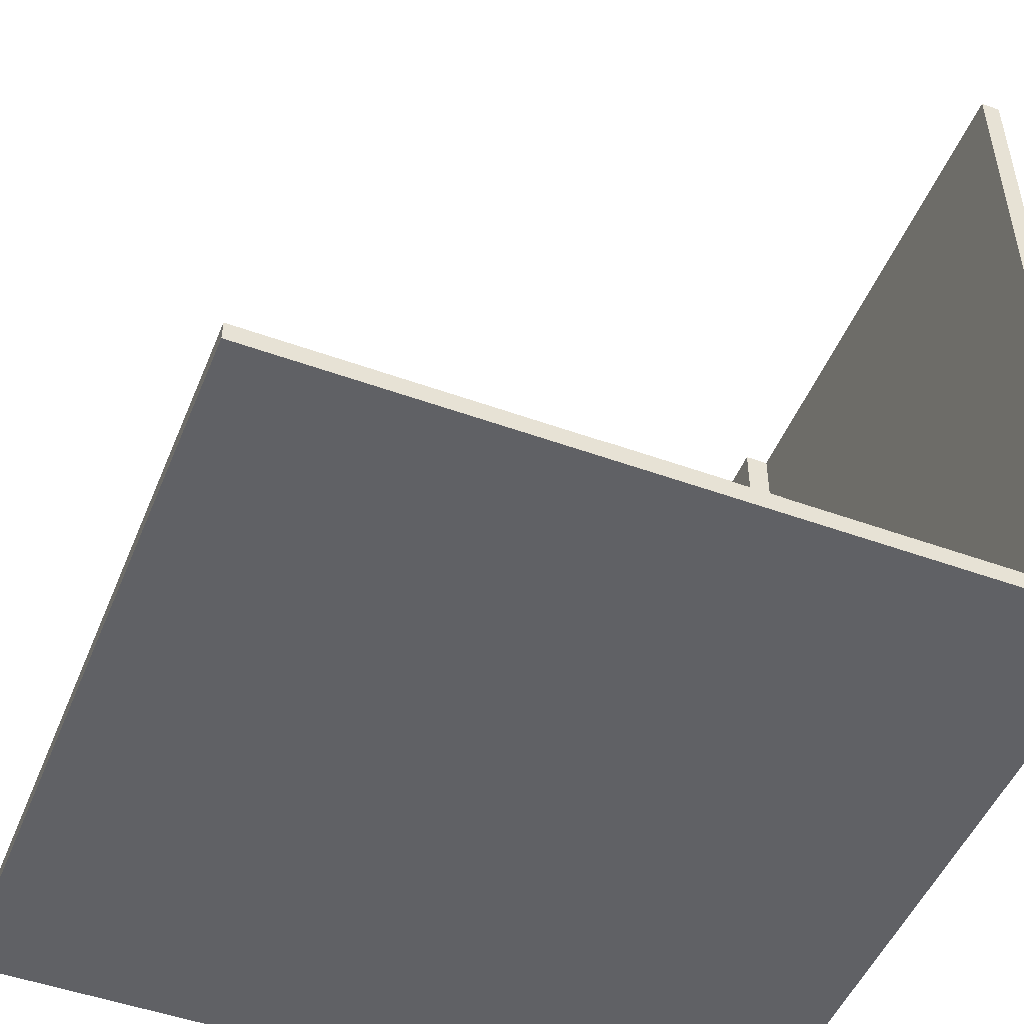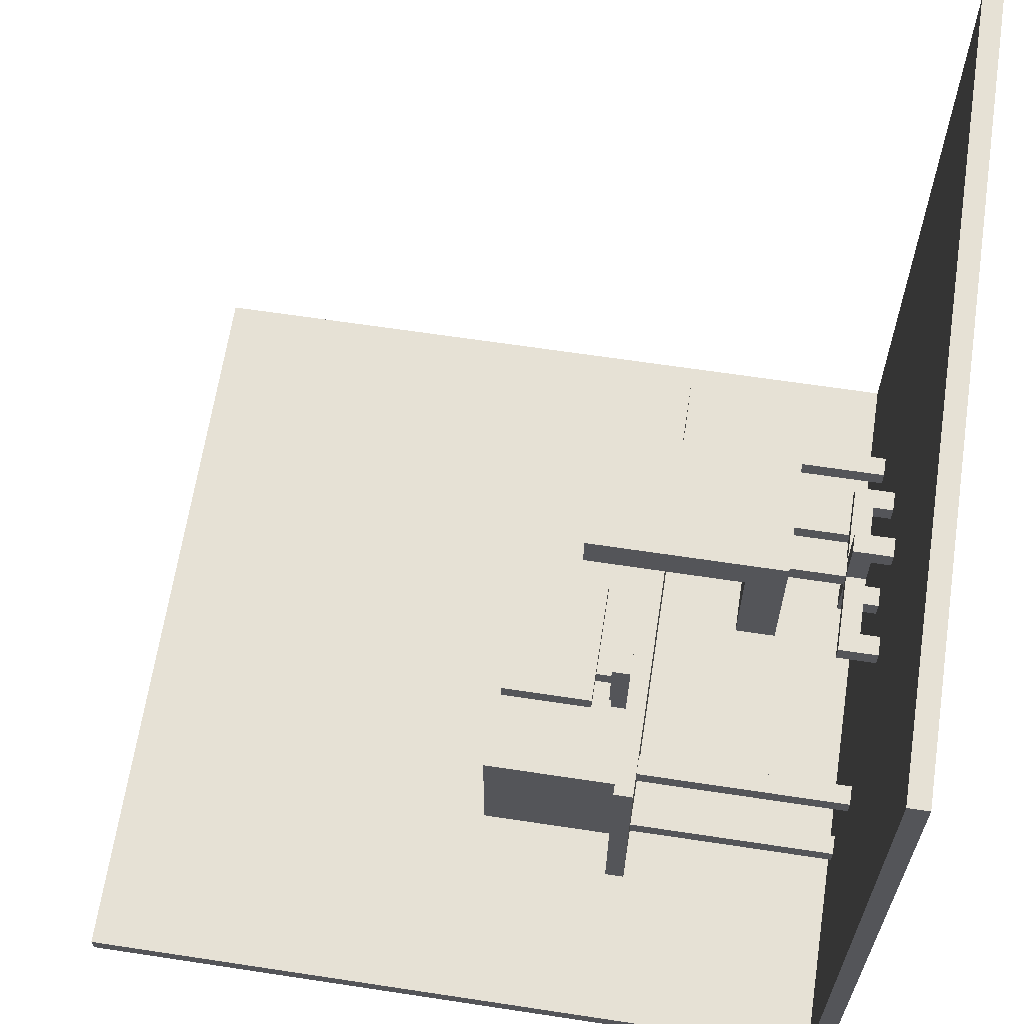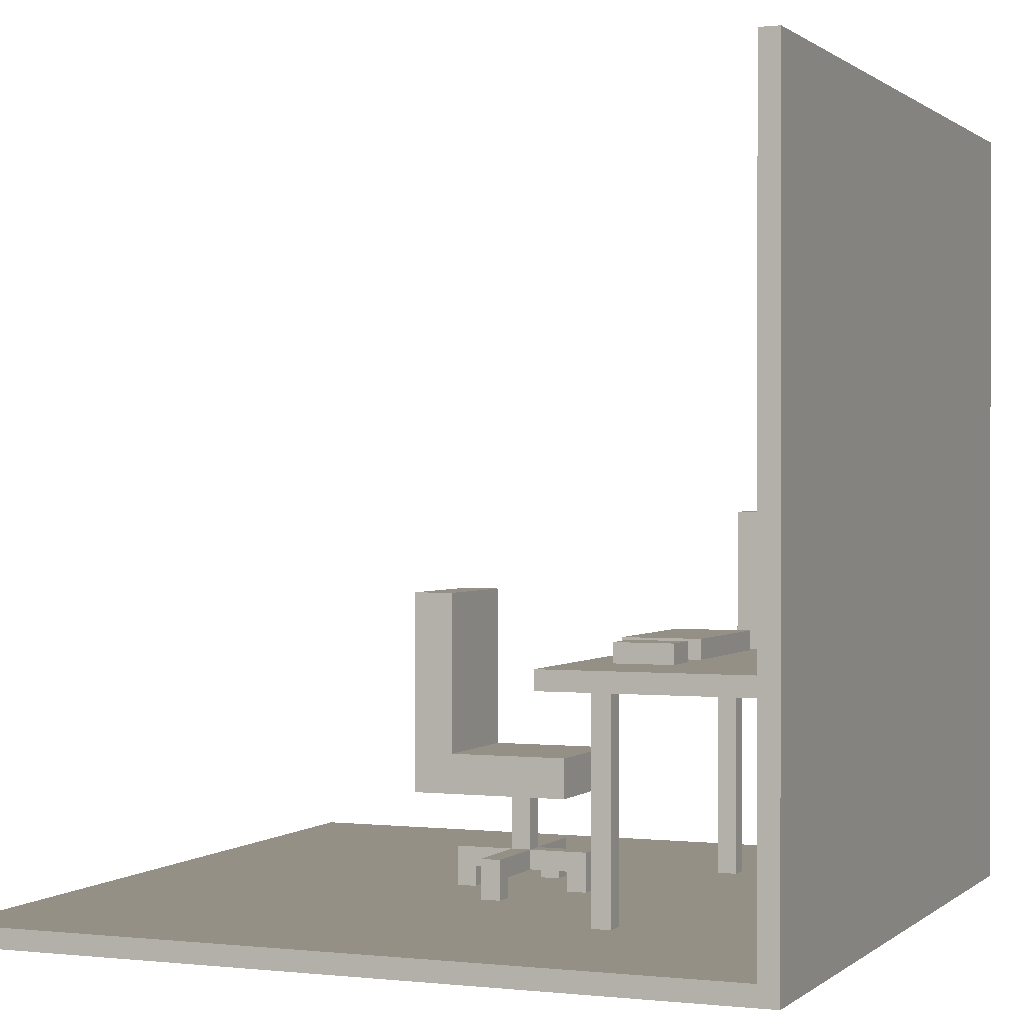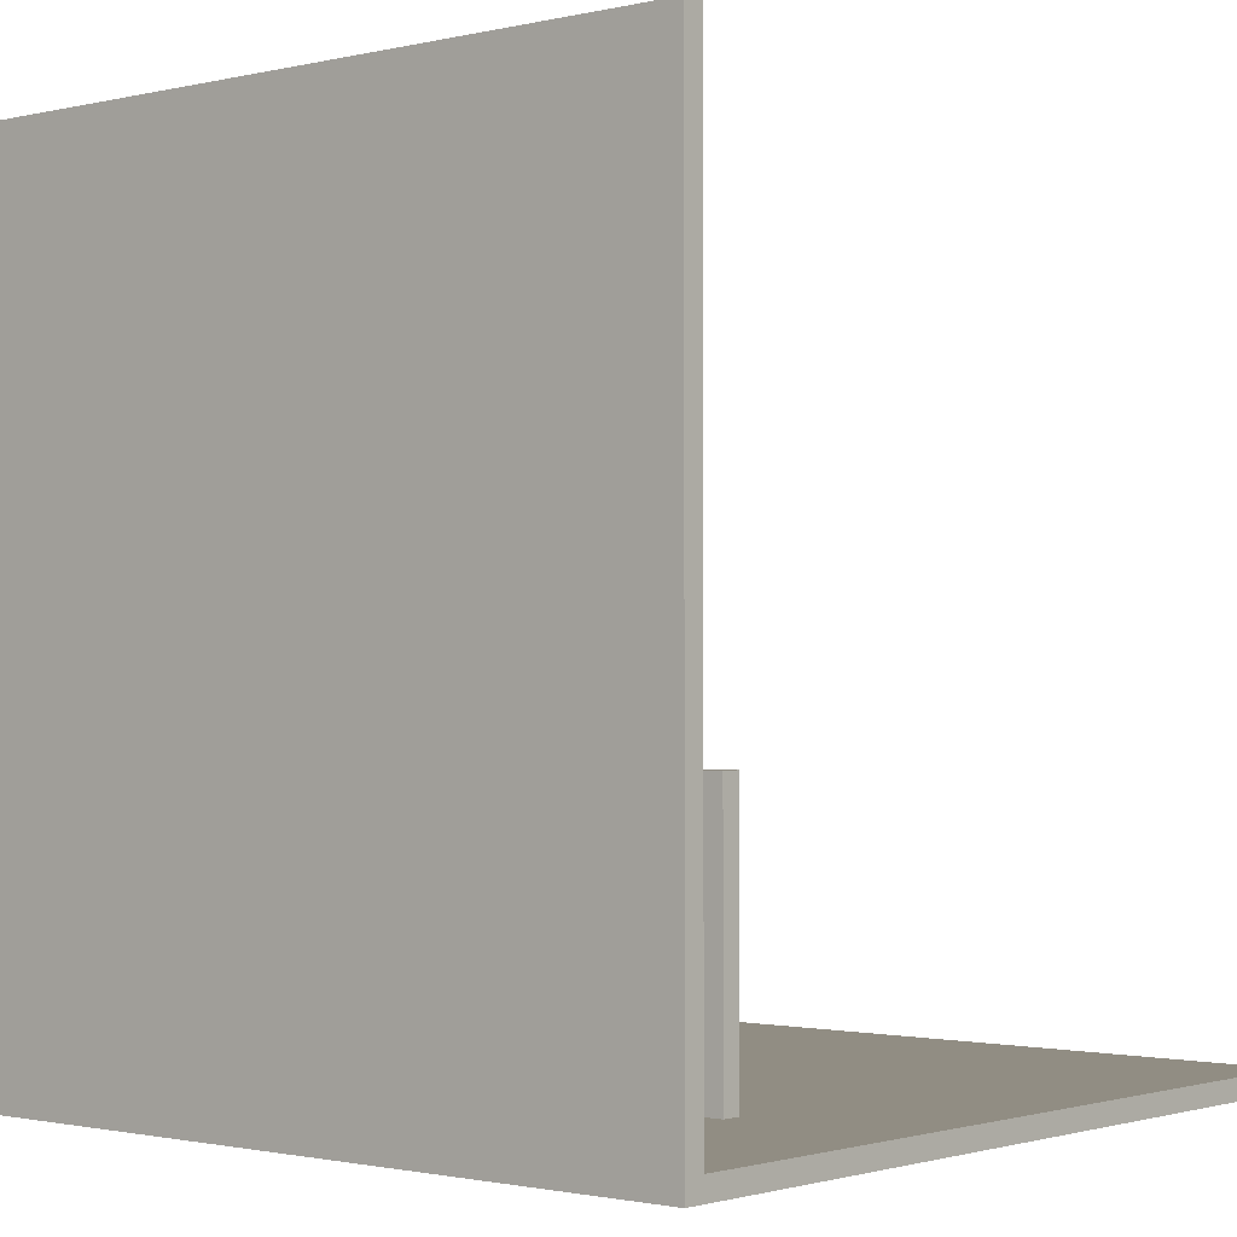
<metadata>
{"format":"obj","ext":"obj","renderer":"f3d","projection":"perspective","resolution":1024,"background":"white","views":[{"elev":-49.3,"azim":-111.8,"up":"+Z"},{"elev":64.5,"azim":-81.3,"up":"+Z"},{"elev":0.6,"azim":112.3,"up":"+Y"},{"elev":-1.3,"azim":40.6,"up":"+Z"}]}
</metadata>
<code>
v -20 0 20
v -20 0 -20
v -20 1 20
v -20 1 -19
v -20 1 -20
v -20 40 -19
v -20 40 -20
v -12 12 -6
v -12 12 -19
v -12 13 -6
v -12 13 -19
v -10 1 -8
v -10 1 -9
v -10 1 -16
v -10 1 -17
v -10 12 -8
v -10 12 -9
v -10 12 -16
v -10 12 -17
v -10 13 -10
v -10 13 -11
v -10 13 -18
v -10 20 -10
v -10 20 -11
v -10 20 -18
v -5 1 -0
v -5 1 -1
v -5 2 -0
v -5 2 -1
v -5 3 -0
v -5 3 -1
v -5 13 -7
v -5 13 -10
v -5 13 -11
v -5 14 -7
v -5 14 -10
v -5 14 -11
v -4 15 -14
v -4 15 -15
v -4 20 -14
v -4 20 -15
v -3 6 4
v -3 6 -4
v -3 7 3
v -3 7 -4
v -3 8 2
v -3 8 -4
v -3 13 -14
v -3 13 -17
v -3 14 -14
v -3 14 -17
v -3 16 4
v -3 16 3
v -3 16 2
v -2 14 -15
v -2 14 -16
v -2 15 -15
v -2 16 -15
v -2 19 -15
v -2 19 -16
v -1 1 3
v -1 1 2
v -1 1 -3
v -1 1 -4
v -1 2 3
v -1 2 2
v -1 2 -0
v -1 2 -1
v -1 2 -3
v -1 2 -4
v -1 3 3
v -1 3 -0
v -1 3 -1
v -1 3 -4
v -1 6 -0
v -1 6 -1
v 3 1 -0
v 3 1 -1
v 3 2 -0
v 3 2 -1
v 5 13 -8
v 5 13 -10
v 5 13 -11
v 5 14 -8
v 5 14 -10
v 5 14 -11
v 9 1 -8
v 9 1 -9
v 9 1 -16
v 9 1 -17
v 9 12 -8
v 9 12 -9
v 9 12 -16
v 9 12 -17
v -9 1 -8
v -9 1 -9
v -9 1 -16
v -9 1 -17
v -9 12 -8
v -9 12 -9
v -9 12 -16
v -9 12 -17
v -6 13 -10
v -6 13 -11
v -6 13 -18
v -6 20 -10
v -6 20 -11
v -6 20 -18
v -4 1 -0
v -4 1 -1
v -4 2 -0
v -4 2 -1
v 0 1 3
v 0 1 2
v 0 1 -3
v 0 1 -4
v 0 2 3
v 0 2 2
v 0 2 -0
v 0 2 -1
v 0 2 -3
v 0 2 -4
v 0 3 3
v 0 3 -0
v 0 3 -1
v 0 3 -4
v 0 6 -0
v 0 6 -1
v 1 14 -15
v 1 14 -16
v 1 15 -15
v 1 16 -15
v 1 19 -15
v 1 19 -16
v 2 13 -14
v 2 13 -17
v 2 14 -14
v 2 14 -17
v 3 6 4
v 3 6 -4
v 3 7 3
v 3 7 -4
v 3 8 2
v 3 8 -4
v 3 13 -7
v 3 13 -10
v 3 13 -11
v 3 14 -7
v 3 14 -10
v 3 14 -11
v 3 15 -14
v 3 15 -15
v 3 16 4
v 3 16 3
v 3 16 2
v 3 20 -14
v 3 20 -15
v 4 1 -0
v 4 1 -1
v 4 2 -0
v 4 2 -1
v 4 3 -0
v 4 3 -1
v 7 13 -8
v 7 13 -10
v 7 13 -11
v 7 14 -8
v 7 14 -10
v 7 14 -11
v 10 1 -8
v 10 1 -9
v 10 1 -16
v 10 1 -17
v 10 12 -8
v 10 12 -9
v 10 12 -16
v 10 12 -17
v 12 12 -6
v 12 12 -19
v 12 13 -6
v 12 13 -19
v 20 0 20
v 20 0 -20
v 20 1 20
v 20 1 -19
v 20 1 -20
v 20 40 -19
v 20 40 -20
v -20 0 20
v -20 1 20
v 20 0 20
v 20 1 20
v -3 6 4
v -3 16 4
v 3 6 4
v 3 16 4
v -1 1 3
v -1 2 3
v -1 3 3
v 0 1 3
v 0 2 3
v 0 3 3
v -5 1 -0
v -5 2 -0
v -5 3 -0
v -4 1 -0
v -4 2 -0
v -1 2 -0
v -1 3 -0
v -1 6 -0
v 0 2 -0
v 0 3 -0
v 0 6 -0
v 3 1 -0
v 3 2 -0
v 4 1 -0
v 4 2 -0
v 4 3 -0
v -1 1 -3
v -1 2 -3
v 0 1 -3
v 0 2 -3
v -12 12 -6
v -12 13 -6
v 12 12 -6
v 12 13 -6
v -5 13 -7
v -5 14 -7
v 3 13 -7
v 3 14 -7
v -10 1 -8
v -10 12 -8
v -9 1 -8
v -9 12 -8
v 5 13 -8
v 5 14 -8
v 7 13 -8
v 7 14 -8
v 9 1 -8
v 9 12 -8
v 10 1 -8
v 10 12 -8
v -10 13 -10
v -10 20 -10
v -9 14 -10
v -9 15 -10
v -8 18 -10
v -8 19 -10
v -7 14 -10
v -7 15 -10
v -7 18 -10
v -7 19 -10
v -6 13 -10
v -6 20 -10
v -4 15 -14
v -4 20 -14
v -3 13 -14
v -3 14 -14
v -3 16 -14
v -3 19 -14
v 2 13 -14
v 2 14 -14
v 2 16 -14
v 2 19 -14
v 3 15 -14
v 3 20 -14
v -2 14 -15
v -2 15 -15
v 1 14 -15
v 1 15 -15
v -10 1 -16
v -10 12 -16
v -9 1 -16
v -9 12 -16
v 9 1 -16
v 9 12 -16
v 10 1 -16
v 10 12 -16
v -20 1 -19
v -20 40 -19
v -12 12 -19
v -12 13 -19
v 12 12 -19
v 12 13 -19
v 20 1 -19
v 20 40 -19
v -3 8 2
v -3 16 2
v -1 1 2
v -1 2 2
v 0 1 2
v 0 2 2
v 3 8 2
v 3 16 2
v -5 1 -1
v -5 2 -1
v -5 3 -1
v -4 1 -1
v -4 2 -1
v -1 2 -1
v -1 3 -1
v -1 6 -1
v 0 2 -1
v 0 3 -1
v 0 6 -1
v 3 1 -1
v 3 2 -1
v 4 1 -1
v 4 2 -1
v 4 3 -1
v -3 6 -4
v -3 7 -4
v -3 8 -4
v -1 1 -4
v -1 2 -4
v -1 3 -4
v 0 1 -4
v 0 2 -4
v 0 3 -4
v 3 6 -4
v 3 7 -4
v 3 8 -4
v -10 1 -9
v -10 12 -9
v -9 1 -9
v -9 12 -9
v 9 1 -9
v 9 12 -9
v 10 1 -9
v 10 12 -9
v -5 13 -11
v -5 14 -11
v 3 13 -11
v 3 14 -11
v 5 13 -11
v 5 14 -11
v 6 13 -11
v 6 14 -11
v 7 13 -11
v 7 14 -11
v -4 15 -15
v -4 20 -15
v -3 16 -15
v -3 19 -15
v -2 15 -15
v -2 16 -15
v -2 19 -15
v 1 15 -15
v 1 16 -15
v 1 19 -15
v 2 16 -15
v 2 19 -15
v 3 15 -15
v 3 20 -15
v -2 14 -16
v -2 19 -16
v 1 14 -16
v 1 19 -16
v -10 1 -17
v -10 12 -17
v -9 1 -17
v -9 12 -17
v -3 13 -17
v -3 14 -17
v 2 13 -17
v 2 14 -17
v 9 1 -17
v 9 12 -17
v 10 1 -17
v 10 12 -17
v -10 13 -18
v -10 20 -18
v -6 13 -18
v -6 20 -18
v -20 0 -20
v -20 1 -20
v -20 40 -20
v 20 0 -20
v 20 1 -20
v 20 40 -20
v -20 0 20
v 20 0 20
v -20 0 -20
v 20 0 -20
v -1 2 2
v 0 2 2
v -4 2 -0
v -1 2 -0
v 0 2 -0
v 3 2 -0
v -4 2 -1
v -1 2 -1
v 0 2 -1
v 3 2 -1
v -1 2 -3
v 0 2 -3
v -3 6 4
v 3 6 4
v -1 6 -0
v 0 6 -0
v -1 6 -1
v 0 6 -1
v -3 6 -4
v 3 6 -4
v -12 12 -6
v 12 12 -6
v -3 12 -7
v 3 12 -7
v -10 12 -8
v -9 12 -8
v 9 12 -8
v 10 12 -8
v -10 12 -9
v -9 12 -9
v 9 12 -9
v 10 12 -9
v -7 12 -10
v -6 12 -10
v 6 12 -10
v 7 12 -10
v -7 12 -11
v -6 12 -11
v -3 12 -11
v 3 12 -11
v 6 12 -11
v 7 12 -11
v -2 12 -14
v 2 12 -14
v -10 12 -16
v -9 12 -16
v 9 12 -16
v 10 12 -16
v -10 12 -17
v -9 12 -17
v -2 12 -17
v 2 12 -17
v 9 12 -17
v 10 12 -17
v -12 12 -19
v 12 12 -19
v -4 15 -14
v 3 15 -14
v -4 15 -15
v -2 15 -15
v 1 15 -15
v 3 15 -15
v -20 1 20
v 20 1 20
v -1 1 3
v 0 1 3
v -1 1 2
v 0 1 2
v -5 1 -0
v -4 1 -0
v 3 1 -0
v 4 1 -0
v -5 1 -1
v -4 1 -1
v 3 1 -1
v 4 1 -1
v -1 1 -3
v 0 1 -3
v -1 1 -4
v 0 1 -4
v -10 1 -8
v -9 1 -8
v 9 1 -8
v 10 1 -8
v -10 1 -9
v -9 1 -9
v 9 1 -9
v 10 1 -9
v -10 1 -16
v -9 1 -16
v 9 1 -16
v 10 1 -16
v -10 1 -17
v -9 1 -17
v 9 1 -17
v 10 1 -17
v -20 1 -19
v 20 1 -19
v -1 3 3
v 0 3 3
v -5 3 -0
v -1 3 -0
v 0 3 -0
v 4 3 -0
v -5 3 -1
v -1 3 -1
v 0 3 -1
v 4 3 -1
v -1 3 -4
v 0 3 -4
v -3 8 2
v 3 8 2
v -3 8 -4
v 3 8 -4
v -12 13 -6
v 12 13 -6
v -5 13 -7
v 3 13 -7
v 5 13 -8
v 7 13 -8
v -10 13 -10
v -6 13 -10
v -5 13 -10
v 3 13 -10
v 5 13 -10
v 7 13 -10
v -10 13 -11
v -6 13 -11
v -5 13 -11
v 3 13 -11
v 5 13 -11
v 6 13 -11
v 7 13 -11
v -3 13 -14
v 2 13 -14
v -3 13 -17
v 2 13 -17
v -10 13 -18
v -6 13 -18
v -12 13 -19
v 12 13 -19
v -5 14 -7
v 3 14 -7
v -4 14 -8
v -3 14 -8
v -2 14 -8
v -1 14 -8
v 0 14 -8
v 1 14 -8
v 2 14 -8
v 5 14 -8
v 7 14 -8
v -4 14 -9
v -3 14 -9
v -2 14 -9
v -1 14 -9
v 0 14 -9
v 1 14 -9
v 2 14 -9
v -5 14 -10
v -4 14 -10
v -3 14 -10
v -2 14 -10
v -1 14 -10
v 0 14 -10
v 1 14 -10
v 2 14 -10
v 3 14 -10
v 5 14 -10
v 6 14 -10
v 7 14 -10
v -5 14 -11
v 3 14 -11
v 5 14 -11
v 6 14 -11
v 7 14 -11
v -3 14 -14
v 2 14 -14
v -2 14 -15
v 1 14 -15
v -2 14 -16
v 1 14 -16
v -3 14 -17
v 2 14 -17
v -3 16 4
v 3 16 4
v -3 16 3
v 3 16 3
v -3 16 2
v 3 16 2
v -2 19 -15
v 1 19 -15
v -2 19 -16
v 1 19 -16
v -10 20 -10
v -6 20 -10
v -10 20 -11
v -6 20 -11
v -4 20 -14
v 3 20 -14
v -4 20 -15
v 3 20 -15
v -10 20 -18
v -6 20 -18
v -20 40 -19
v 20 40 -19
v -20 40 -20
v 20 40 -20
f 3 2 1
f 4 2 3
f 5 2 4
f 6 5 4
f 7 5 6
f 10 9 8
f 11 9 10
f 16 13 12
f 17 13 16
f 18 15 14
f 19 15 18
f 23 21 20
f 24 22 21
f 24 21 23
f 25 22 24
f 28 27 26
f 29 27 28
f 30 29 28
f 31 29 30
f 35 33 32
f 36 34 33
f 36 33 35
f 37 34 36
f 40 39 38
f 41 39 40
f 44 43 42
f 45 43 44
f 46 45 44
f 47 45 46
f 50 49 48
f 51 49 50
f 52 44 42
f 53 46 44
f 53 44 52
f 54 46 53
f 57 56 55
f 58 56 57
f 59 56 58
f 60 56 59
f 65 62 61
f 66 62 65
f 69 64 63
f 70 64 69
f 71 67 66
f 71 66 65
f 72 67 71
f 73 70 69
f 73 69 68
f 74 70 73
f 75 73 72
f 76 73 75
f 79 78 77
f 80 78 79
f 84 82 81
f 85 83 82
f 85 82 84
f 86 83 85
f 91 88 87
f 92 88 91
f 93 90 89
f 94 90 93
f 95 96 99
f 99 96 100
f 97 98 101
f 101 98 102
f 103 104 106
f 104 105 107
f 106 104 107
f 107 105 108
f 109 110 111
f 111 110 112
f 113 114 117
f 117 114 118
f 115 116 121
f 121 116 122
f 118 119 123
f 117 118 123
f 123 119 124
f 121 122 125
f 120 121 125
f 125 122 126
f 124 125 127
f 127 125 128
f 129 130 131
f 131 130 132
f 132 130 133
f 133 130 134
f 135 136 137
f 137 136 138
f 139 140 141
f 141 140 142
f 141 142 143
f 143 142 144
f 145 146 148
f 146 147 149
f 148 146 149
f 149 147 150
f 139 141 153
f 141 143 154
f 153 141 154
f 154 143 155
f 151 152 156
f 156 152 157
f 158 159 160
f 160 159 161
f 160 161 162
f 162 161 163
f 164 165 167
f 165 166 168
f 167 165 168
f 168 166 169
f 170 171 174
f 174 171 175
f 172 173 176
f 176 173 177
f 178 179 180
f 180 179 181
f 182 183 184
f 184 183 185
f 185 183 186
f 185 186 187
f 187 186 188
f 191 190 189
f 192 190 191
f 195 194 193
f 196 194 195
f 200 198 197
f 201 199 198
f 201 198 200
f 202 199 201
f 206 204 203
f 207 205 204
f 207 204 206
f 208 205 207
f 209 205 208
f 212 210 209
f 213 210 212
f 215 212 211
f 216 215 214
f 217 212 215
f 217 215 216
f 218 212 217
f 221 220 219
f 222 220 221
f 225 224 223
f 226 224 225
f 229 228 227
f 230 228 229
f 233 232 231
f 234 232 233
f 237 236 235
f 238 236 237
f 241 240 239
f 242 240 241
f 245 244 243
f 246 244 245
f 247 244 246
f 248 244 247
f 249 245 243
f 249 246 245
f 250 247 246
f 250 246 249
f 251 248 247
f 251 247 250
f 252 244 248
f 252 248 251
f 253 251 250
f 253 250 249
f 253 252 251
f 253 249 243
f 254 244 252
f 254 252 253
f 259 256 255
f 260 256 259
f 261 258 257
f 262 258 261
f 263 259 255
f 263 260 259
f 264 256 260
f 264 260 263
f 265 263 255
f 265 264 263
f 266 256 264
f 266 264 265
f 269 268 267
f 270 268 269
f 273 272 271
f 274 272 273
f 277 276 275
f 278 276 277
f 281 280 279
f 282 280 281
f 283 281 279
f 284 280 282
f 285 283 279
f 285 284 283
f 286 280 284
f 286 284 285
f 289 290 291
f 291 290 292
f 287 288 293
f 293 288 294
f 295 296 298
f 296 297 299
f 298 296 299
f 299 297 300
f 300 297 301
f 301 302 304
f 304 302 305
f 303 304 307
f 306 307 308
f 307 304 309
f 308 307 309
f 309 304 310
f 314 315 317
f 315 316 318
f 317 315 318
f 318 316 319
f 311 312 320
f 312 313 321
f 320 312 321
f 321 313 322
f 323 324 325
f 325 324 326
f 327 328 329
f 329 328 330
f 331 332 333
f 333 332 334
f 335 336 337
f 337 336 338
f 337 338 339
f 339 338 340
f 341 342 343
f 343 342 344
f 341 343 345
f 343 344 346
f 345 343 346
f 344 342 347
f 346 344 347
f 347 342 350
f 348 349 351
f 349 350 351
f 350 342 352
f 351 350 352
f 348 351 353
f 351 352 353
f 352 342 354
f 353 352 354
f 355 356 357
f 357 356 358
f 359 360 361
f 361 360 362
f 363 364 365
f 365 364 366
f 367 368 369
f 369 368 370
f 371 372 373
f 373 372 374
f 375 376 378
f 376 377 379
f 378 376 379
f 379 377 380
f 383 382 381
f 384 382 383
f 388 386 385
f 389 386 388
f 391 388 387
f 391 390 389
f 391 389 388
f 392 390 391
f 393 390 392
f 394 390 393
f 395 393 392
f 396 393 395
f 399 398 397
f 400 398 399
f 401 399 397
f 402 398 400
f 403 401 397
f 403 402 401
f 404 398 402
f 404 402 403
f 407 406 405
f 408 406 407
f 409 407 405
f 410 407 409
f 411 406 408
f 412 406 411
f 413 409 405
f 414 407 410
f 415 411 408
f 416 406 412
f 417 414 413
f 417 407 414
f 418 407 417
f 419 415 408
f 419 416 415
f 420 416 419
f 421 418 417
f 421 417 413
f 422 407 418
f 422 418 421
f 423 408 407
f 423 407 422
f 424 419 408
f 424 408 423
f 425 420 419
f 425 419 424
f 426 416 420
f 426 420 425
f 427 422 421
f 427 425 424
f 427 426 425
f 427 423 422
f 427 424 423
f 428 426 427
f 429 413 405
f 429 421 413
f 429 427 421
f 430 427 429
f 431 426 428
f 431 416 426
f 432 406 416
f 432 416 431
f 433 429 405
f 434 427 430
f 435 428 427
f 435 427 434
f 436 431 428
f 436 428 435
f 437 431 436
f 438 406 432
f 439 433 405
f 439 438 437
f 439 437 436
f 439 434 433
f 439 436 435
f 439 435 434
f 440 406 438
f 440 438 439
f 443 442 441
f 444 442 443
f 445 442 444
f 446 442 445
f 447 448 449
f 449 448 450
f 447 449 451
f 450 448 452
f 447 451 453
f 451 452 453
f 453 452 454
f 452 448 455
f 454 452 455
f 455 448 456
f 447 453 457
f 454 455 458
f 458 455 459
f 456 448 460
f 458 459 461
f 459 460 461
f 457 458 461
f 461 460 462
f 457 461 463
f 462 460 464
f 447 457 465
f 463 464 465
f 457 463 465
f 465 464 466
f 460 448 467
f 466 464 467
f 464 460 467
f 467 448 468
f 447 465 469
f 466 467 470
f 470 467 471
f 468 448 472
f 470 471 473
f 471 472 473
f 447 469 473
f 469 470 473
f 473 472 474
f 474 472 475
f 472 448 476
f 475 472 476
f 447 473 477
f 474 475 478
f 478 475 479
f 476 448 480
f 447 477 481
f 479 480 481
f 478 479 481
f 477 478 481
f 480 448 482
f 481 480 482
f 483 484 486
f 486 484 487
f 485 486 489
f 489 486 490
f 487 488 491
f 491 488 492
f 490 491 493
f 493 491 494
f 495 496 497
f 497 496 498
f 499 500 501
f 501 500 502
f 502 500 503
f 503 500 504
f 499 501 505
f 505 501 506
f 506 501 507
f 502 503 508
f 508 503 509
f 504 500 510
f 499 505 511
f 506 507 512
f 512 507 513
f 508 509 514
f 514 509 515
f 510 500 517
f 512 513 518
f 516 517 518
f 515 516 518
f 513 514 518
f 514 515 518
f 518 517 519
f 512 518 520
f 519 517 521
f 499 511 522
f 520 521 523
f 512 520 523
f 499 522 524
f 522 523 524
f 517 500 525
f 524 523 525
f 523 521 525
f 521 517 525
f 526 527 528
f 528 527 529
f 529 527 530
f 530 527 531
f 531 527 532
f 532 527 533
f 533 527 534
f 526 528 537
f 528 529 537
f 529 530 538
f 537 529 538
f 530 531 539
f 538 530 539
f 531 532 540
f 539 531 540
f 532 533 541
f 540 532 541
f 533 534 542
f 541 533 542
f 534 527 543
f 542 534 543
f 526 537 544
f 537 538 545
f 544 537 545
f 538 539 546
f 545 538 546
f 539 540 547
f 546 539 547
f 540 541 548
f 547 540 548
f 541 542 549
f 548 541 549
f 542 543 550
f 549 542 550
f 543 527 551
f 550 543 551
f 551 527 552
f 535 536 553
f 553 536 554
f 554 536 555
f 551 552 556
f 547 548 556
f 549 550 556
f 544 545 556
f 545 546 556
f 550 551 556
f 548 549 556
f 546 547 556
f 556 552 557
f 553 554 558
f 554 555 559
f 558 554 559
f 559 555 560
f 561 562 563
f 563 562 564
f 561 563 565
f 564 562 566
f 561 565 567
f 565 566 567
f 566 562 568
f 567 566 568
f 569 570 571
f 571 570 572
f 571 572 573
f 573 572 574
f 575 576 577
f 577 576 578
f 579 580 581
f 581 580 582
f 583 584 585
f 585 584 586
f 581 582 587
f 587 582 588
f 589 590 591
f 591 590 592

</code>
